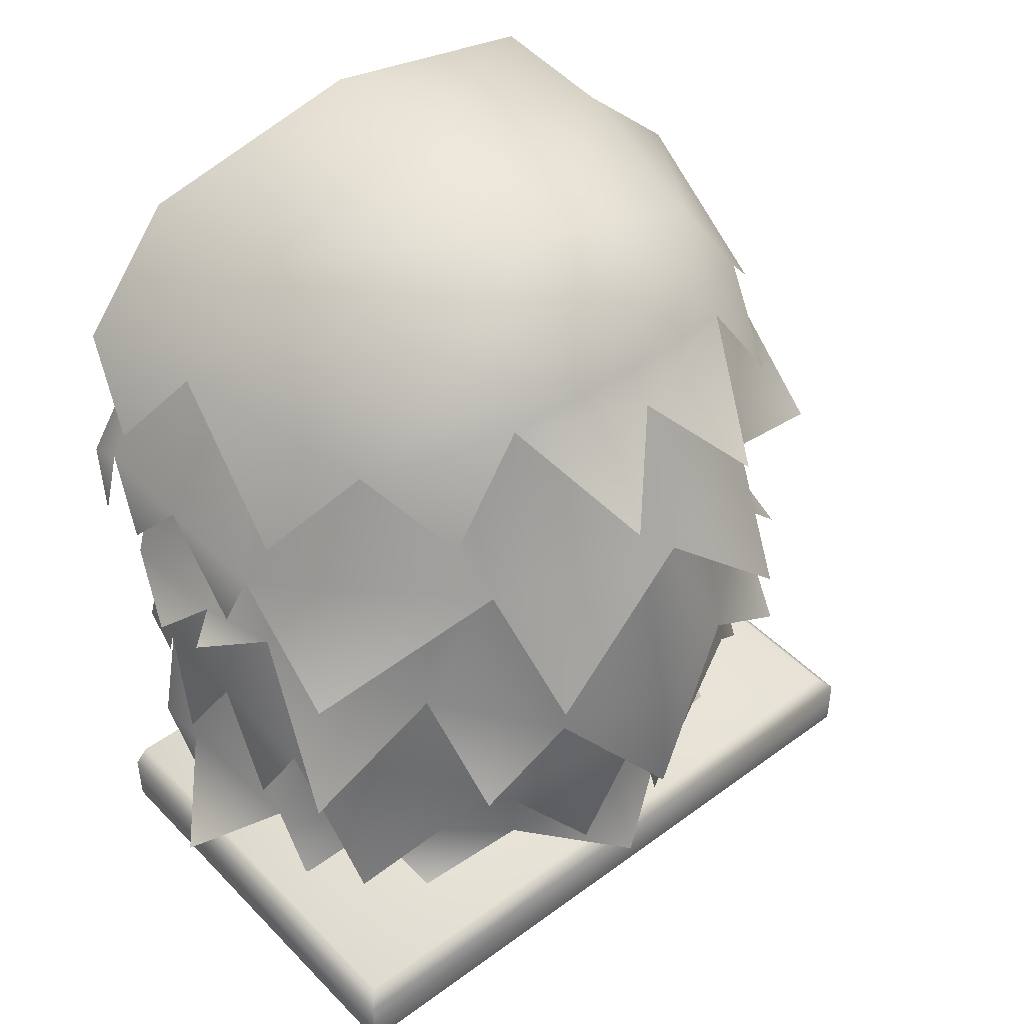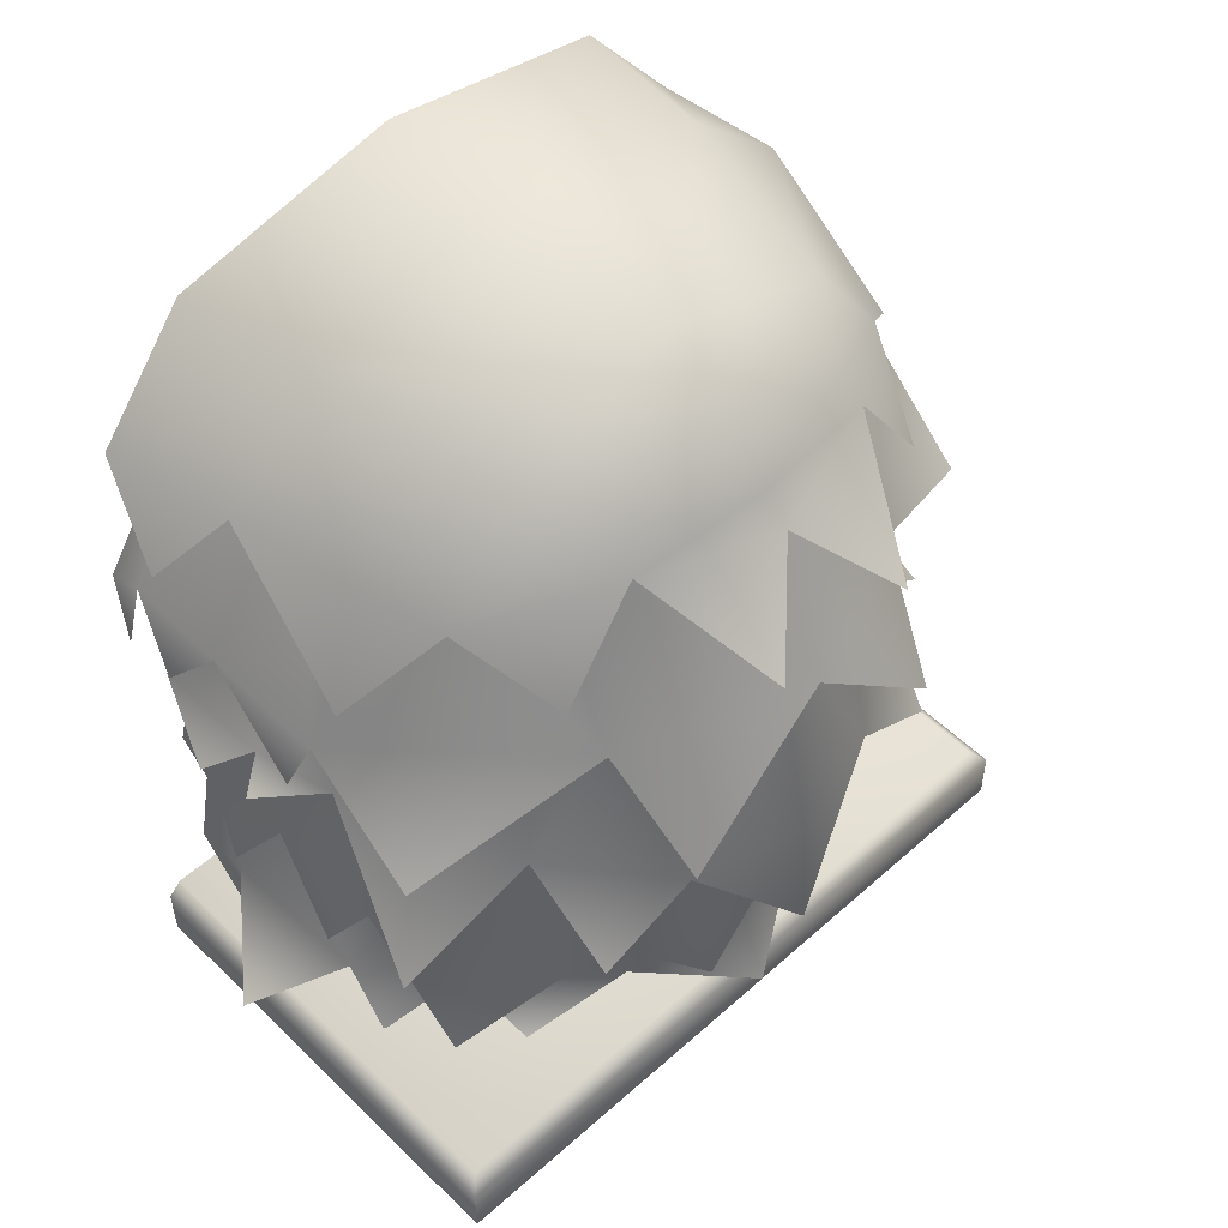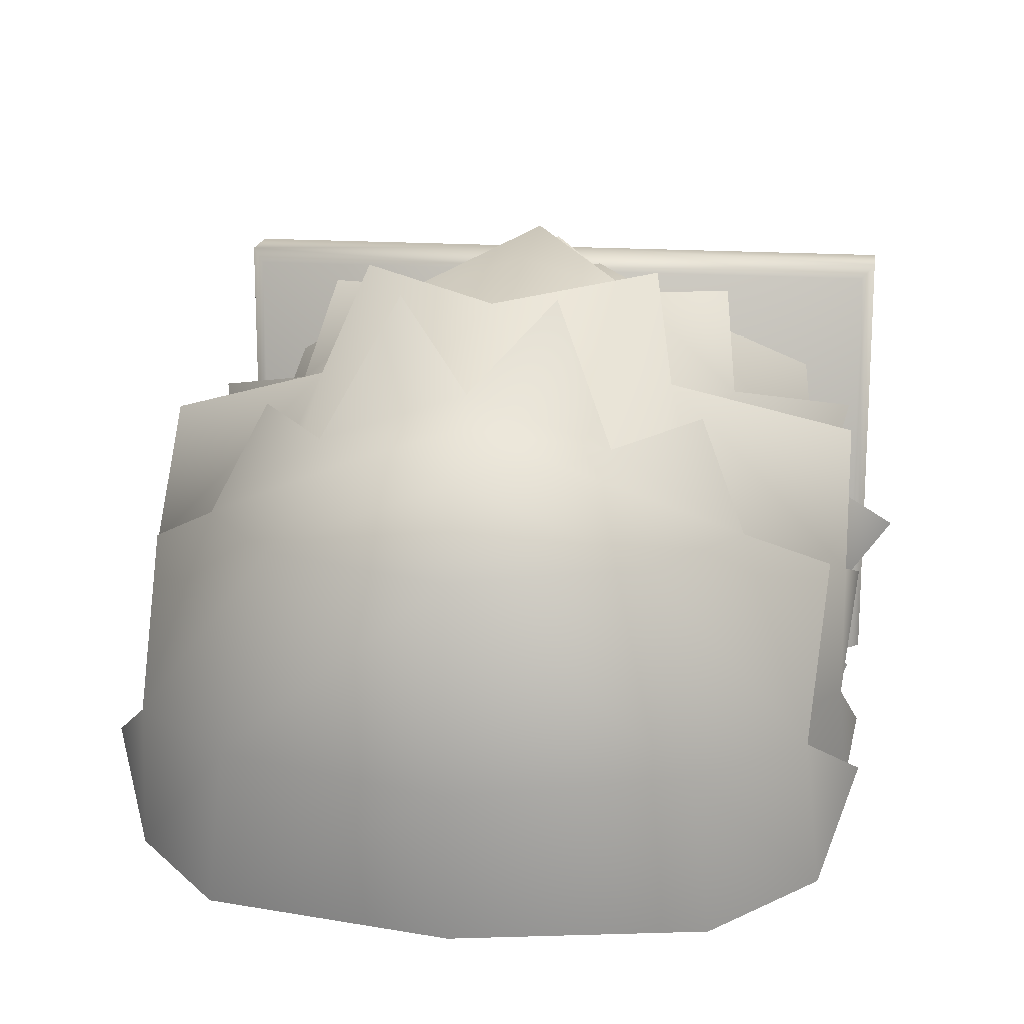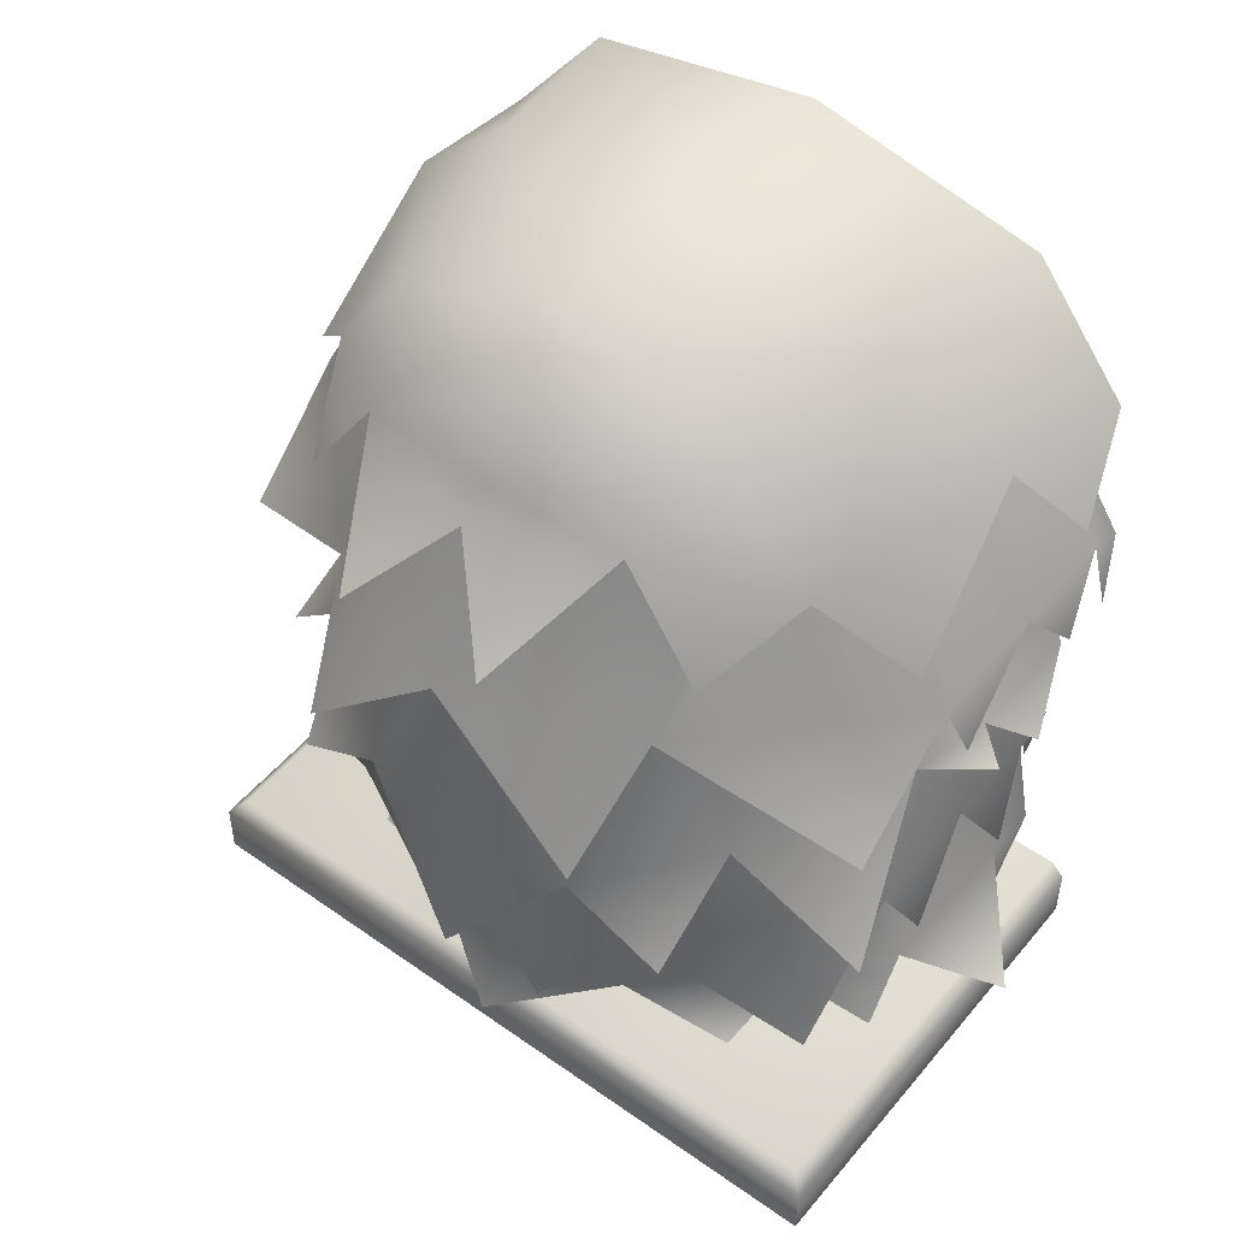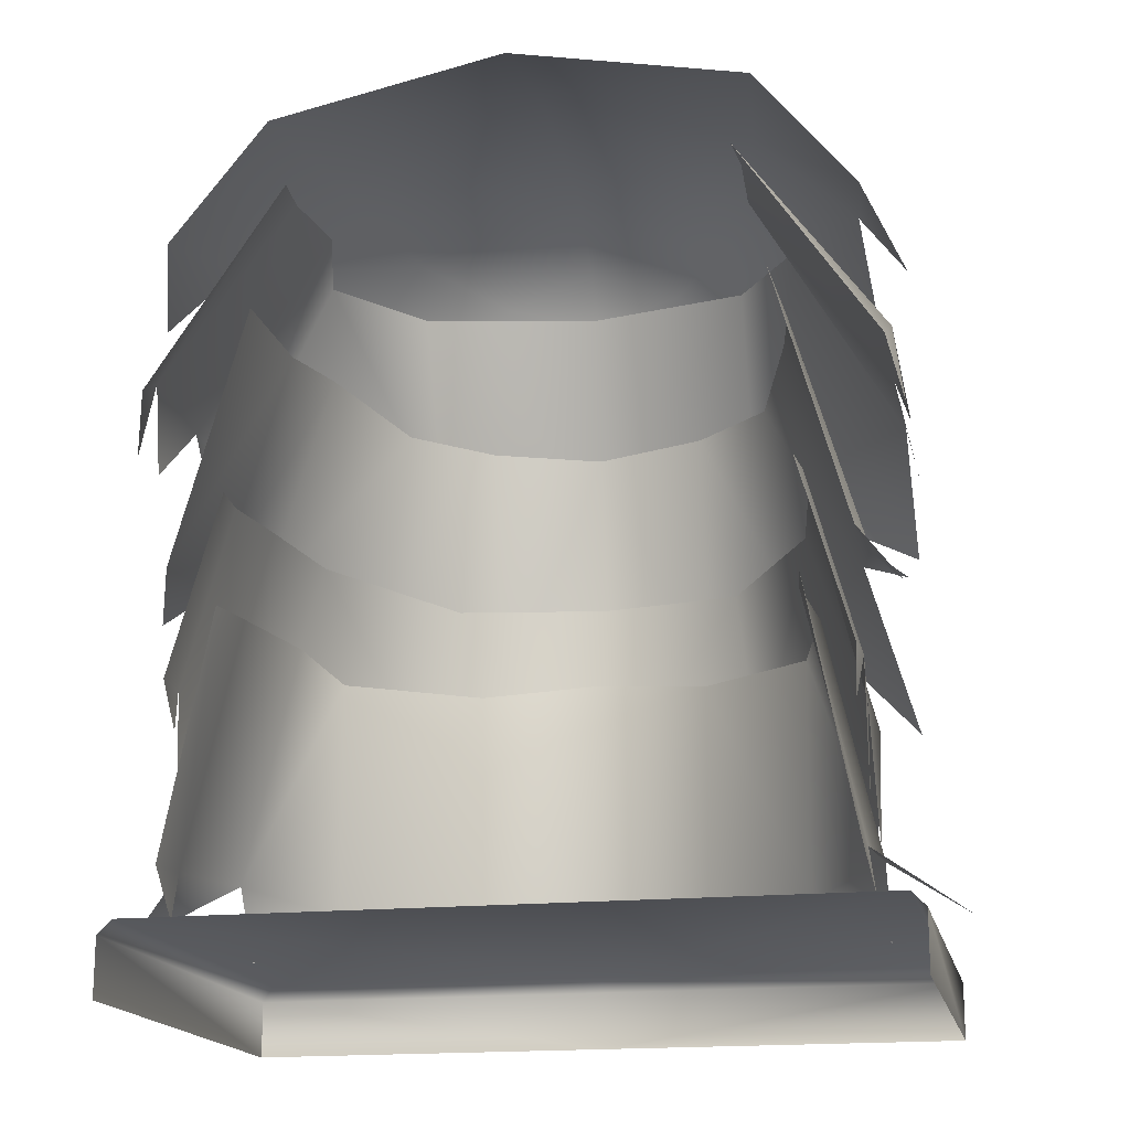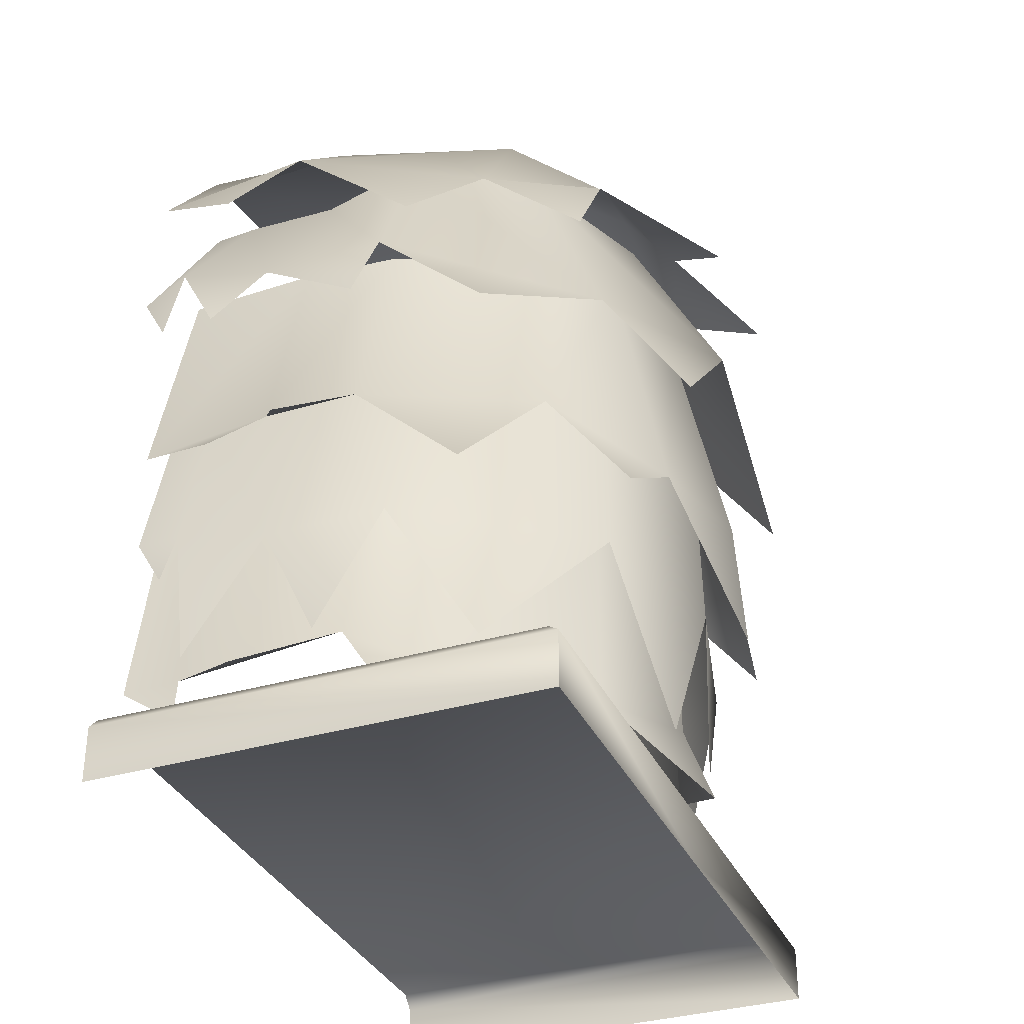
<metadata>
{"format":"obj","ext":"obj","renderer":"f3d","projection":"perspective","resolution":1024,"background":"white","views":[{"elev":44.8,"azim":-40.5,"up":"+Y"},{"elev":52.2,"azim":-43.8,"up":"+Y"},{"elev":17.2,"azim":-172.1,"up":"+Z"},{"elev":49.5,"azim":38.0,"up":"+Y"},{"elev":-17.1,"azim":-168.0,"up":"+Y"},{"elev":-34.3,"azim":-68.1,"up":"+Y"}]}
</metadata>
<code>
o fence17_unlinked_Cube.001
v -0.3235 0 0.4117
v -0.2924 0.6362 1e-06
v -0.3229 0.5922 0.08664
v -0.2801 0.6663 0.1361
v -0.2924 0.5576 0.2563
v -0.2223 0.635 0.3041
v -0.1836 0.5856 0.3865
v -0.1176 0.6828 0.3848
v -0.06465 0.6037 0.487
v -0.207 0.7425 1e-06
v -0.1906 0.75 0.1361
v -0.1524 0.7339 0.3041
v -0.08203 0.7111 0.3775
v -0.3111 0.063 0.3993
v -0.3235 0.05063 0.4117
v -0.2796 0.3486 1e-06
v -0.3113 0.3232 0.07905
v -0.2814 0.3627 0.1202
v -0.3101 0.3446 0.14
v -0.268 0.3743 0.201
v -0.3031 0.254 0.3163
v -0.1993 0.371 0.3558
v -0.1862 0.2771 0.4283
v -0.1004 0.3314 0.4365
v -0.2165 0.5711 1e-06
v -0.2183 0.5741 0.1202
v -0.2049 0.5808 0.201
v -0.1693 0.5718 0.3349
v -0.1004 0.5676 0.3895
v -0.3211 0.4561 0.02862
v -0.3116 0.5259 0.04006
v -0.3211 0.4572 0.07782
v -0.3058 0.5099 0.1236
v -0.3175 0.4527 0.2162
v -0.3058 0.5099 0.2368
v -0.3058 0.4195 0.3364
v -0.152 0.511 0.3959
v -0.1299 0.4035 0.4702
v -0.1925 0.681 0.04006
v -0.1867 0.6848 0.1236
v -0.2161 0.6824 0.2257
v -0.152 0.6852 0.3238
v -0.2798 0.2547 0.04006
v -0.2799 0.1288 0.05398
v -0.274 0.2387 0.1236
v -0.2762 0.1319 0.1753
v -0.274 0.2387 0.2368
v -0.2586 0.1044 0.3183
v -0.152 0.2398 0.3959
v -0.04783 0.1027 0.4159
v -0.2366 0.4098 0.04006
v -0.2309 0.4136 0.1236
v -0.2161 0.4112 0.2257
v -0.1322 0.4102 0.3867
v -0.2822 0.06827 0.05287
v -0.2769 0.1072 0.05265
v -0.3515 0.06606 0.1419
v -0.2769 0.122 0.2037
v -0.2769 0.0614 0.2426
v -0.2089 0.1049 0.27
v -0.1937 0.06598 0.3364
v -0.1047 0.1117 0.3684
v -0.2294 0.3163 0.05265
v -0.2294 0.3312 0.2037
v -0.2089 0.314 0.27
v -0.1047 0.3209 0.3684
v -0.3235 0.05063 1e-06
v -0.3235 0 1e-06
v -0.3111 0.063 1e-06
v -0.2769 0.105 1e-06
v -0.3084 0.5049 1e-06
v -0.1893 0.6812 1e-06
v -0.2334 0.41 1e-06
v -0.2777 0.2554 1e-06
v -0.2358 0.3142 1e-06
v -0.2749 0.2167 0.02242
v 0.3235 0 0.4117
v 0.2924 0.6362 1e-06
v 0.3229 0.5922 0.08664
v 0.2801 0.6663 0.1361
v 0.2924 0.5576 0.2563
v 0.2223 0.635 0.3041
v 0.1836 0.5856 0.3865
v 0.1176 0.6828 0.3848
v 0.06465 0.6037 0.487
v -0 0.6704 0.4224
v -0 0 0.4117
v -0 0.7839 1e-06
v -0 0.8127 0.1361
v -0 0.7918 0.3041
v -0 0.7395 0.3701
v 0.207 0.7425 1e-06
v 0.1906 0.75 0.1361
v 0.1524 0.7339 0.3041
v 0.08203 0.7111 0.3775
v -0 0.6975 0.4011
v 0.3111 0.063 0.3993
v 0.3235 0.05063 0.4117
v -0 0.063 0.3993
v -0 0.05063 0.4117
v 0.2796 0.3486 1e-06
v 0.3113 0.3232 0.07905
v 0.2814 0.3627 0.1202
v 0.3101 0.3446 0.14
v 0.268 0.3743 0.201
v 0.3031 0.254 0.3163
v 0.1993 0.371 0.3558
v 0.1862 0.2771 0.4283
v 0.1004 0.3314 0.4365
v -0 0.2079 0.4728
v -0 0.3298 0.4643
v 0.2165 0.5711 1e-06
v 0.2183 0.5741 0.1202
v 0.2049 0.5808 0.201
v 0.1693 0.5718 0.3349
v 0.1004 0.5676 0.3895
v -0 0.5617 0.4131
v 0.3211 0.4561 0.02862
v 0.3116 0.5259 0.04006
v 0.3211 0.4572 0.07782
v 0.3058 0.5099 0.1236
v 0.3175 0.4527 0.2162
v 0.3058 0.5099 0.2368
v 0.3058 0.4195 0.3364
v 0.152 0.511 0.3959
v 0.1299 0.4035 0.4702
v -0 0.5293 0.4657
v 0.1925 0.681 0.04006
v 0.1867 0.6848 0.1236
v 0.2161 0.6824 0.2257
v 0.152 0.6852 0.3238
v -0 0.6939 0.3783
v 0.2798 0.2547 0.04006
v 0.2799 0.1288 0.05398
v 0.274 0.2387 0.1236
v 0.2762 0.1319 0.1753
v 0.274 0.2387 0.2368
v 0.2586 0.1044 0.3183
v 0.152 0.2398 0.3959
v 0.04783 0.1027 0.4159
v -0 0.24 0.4342
v 0.2366 0.4098 0.04006
v 0.2309 0.4136 0.1236
v 0.2161 0.4112 0.2257
v 0.1322 0.4102 0.3867
v -0 0.4161 0.4297
v 0.2822 0.06827 0.05287
v 0.2769 0.1072 0.05265
v 0.3515 0.06606 0.1419
v 0.2769 0.122 0.2037
v 0.2769 0.0614 0.2426
v 0.2089 0.1049 0.27
v 0.1937 0.06598 0.3364
v 0.1047 0.1117 0.3684
v -0 0.05683 0.4336
v -0 0.1278 0.4073
v 0.2294 0.3163 0.05265
v 0.2294 0.3312 0.2037
v 0.2089 0.314 0.27
v 0.1047 0.3209 0.3684
v -0 0.3369 0.4073
v 0.3235 0.05063 1e-06
v 0.3235 0 1e-06
v -0 0.063 1e-06
v 0.3111 0.063 1e-06
v 0.2769 0.105 1e-06
v 0.3084 0.5049 1e-06
v 0.1893 0.6812 1e-06
v 0.2334 0.41 1e-06
v 0.2777 0.2554 1e-06
v 0.2358 0.3142 1e-06
v 0.2749 0.2167 0.02242
f 6 4 5
f 1 15 67 68
f 3 4 2
f 9 86 8
f 87 100 15 1
f 8 6 7
f 10 11 89 88
f 12 13 91 90
f 13 96 91
f 11 12 90 89
f 4 6 12 11
f 8 86 96 13
f 6 8 13 12
f 2 4 11 10
f 99 14 15 100
f 14 69 67 15
f 99 164 69 14
f 110 111 24
f 23 24 22
f 21 22 20
f 19 20 18
f 17 18 16
f 18 20 27 26
f 22 24 29 28
f 16 18 26 25
f 20 22 28 27
f 24 111 117 29
f 38 127 37
f 36 37 35
f 34 35 33
f 32 33 31
f 30 31 71
f 35 41 40 33
f 127 132 42 37
f 33 40 39 31
f 37 42 41 35
f 50 141 49
f 48 49 47
f 46 47 45
f 44 45 43
f 47 53 52 45
f 141 146 54 49
f 45 52 51 43
f 49 54 53 47
f 55 56 70
f 57 58 56
f 59 60 58
f 61 62 60
f 155 156 62
f 56 63 75 70
f 60 62 66 65
f 58 64 63 56
f 156 161 66 62
f 58 60 65 64
f 73 74 43 51
f 72 71 31 39
f 74 76 43
f 82 81 80
f 77 163 162 98
f 79 78 80
f 85 84 86
f 87 77 98 100
f 84 83 82
f 92 88 89 93
f 94 90 91 95
f 95 91 96
f 93 89 90 94
f 80 93 94 82
f 84 95 96 86
f 82 94 95 84
f 78 92 93 80
f 99 100 98 97
f 97 98 162 165
f 99 97 165 164
f 110 109 111
f 108 107 109
f 106 105 107
f 104 103 105
f 102 101 103
f 103 113 114 105
f 107 115 116 109
f 101 112 113 103
f 105 114 115 107
f 109 116 117 111
f 126 125 127
f 124 123 125
f 122 121 123
f 120 119 121
f 118 167 119
f 123 121 129 130
f 127 125 131 132
f 121 119 128 129
f 125 123 130 131
f 140 139 141
f 138 137 139
f 136 135 137
f 134 133 135
f 137 135 143 144
f 141 139 145 146
f 135 133 142 143
f 139 137 144 145
f 147 166 148
f 149 148 150
f 151 150 152
f 153 152 154
f 155 154 156
f 148 166 171 157
f 152 159 160 154
f 150 148 157 158
f 156 154 160 161
f 150 158 159 152
f 169 142 133 170
f 168 128 119 167
f 170 133 172

</code>
